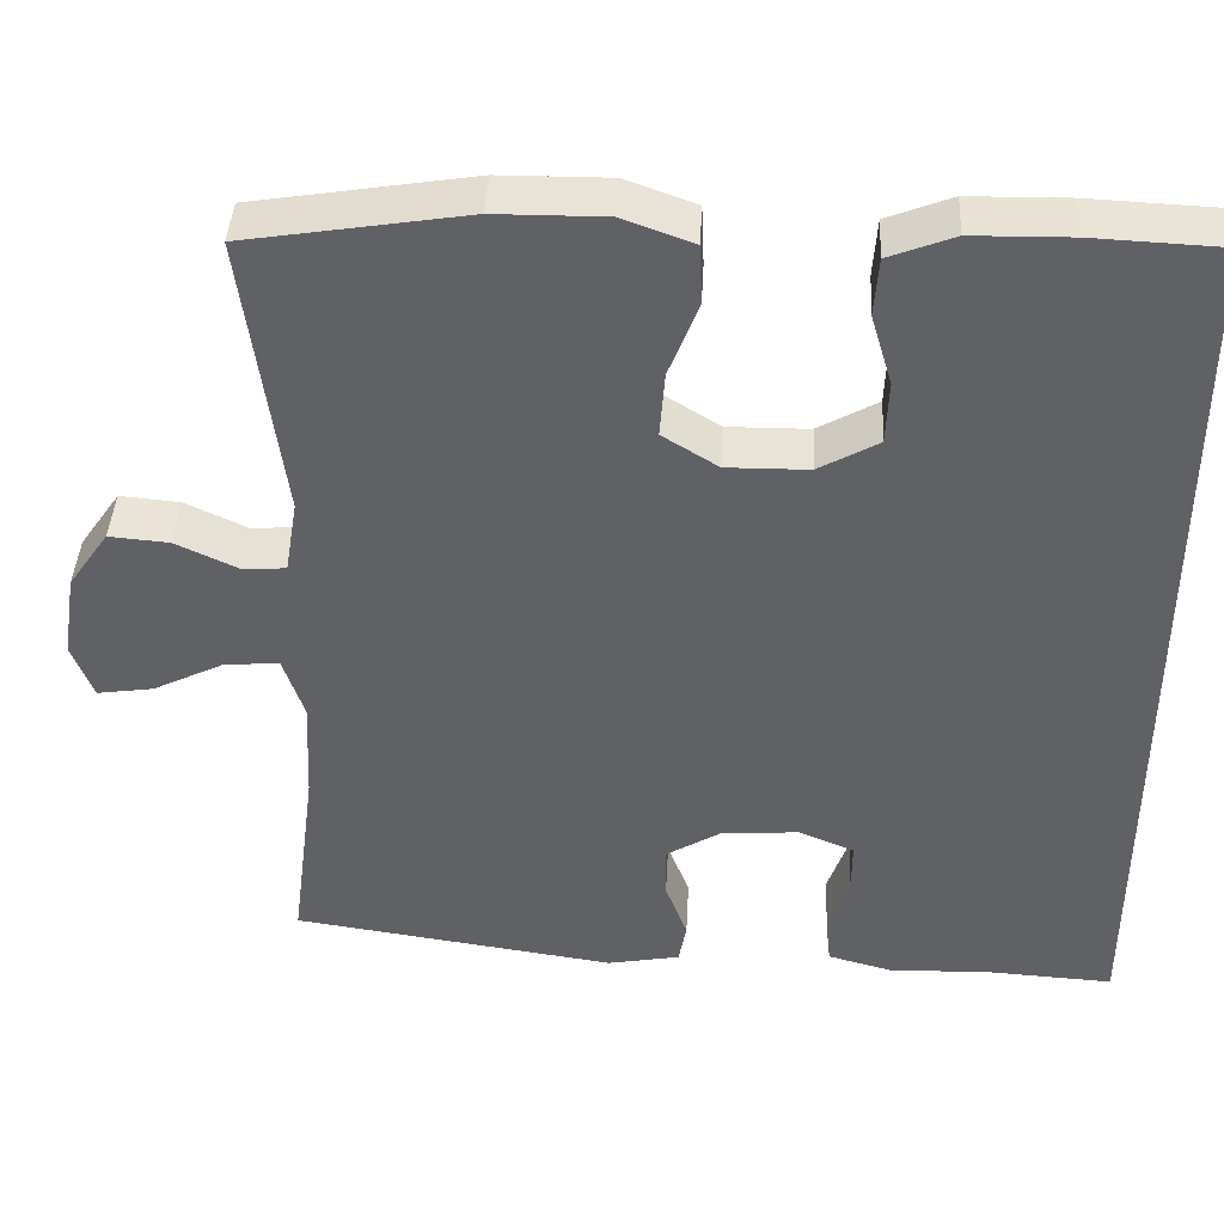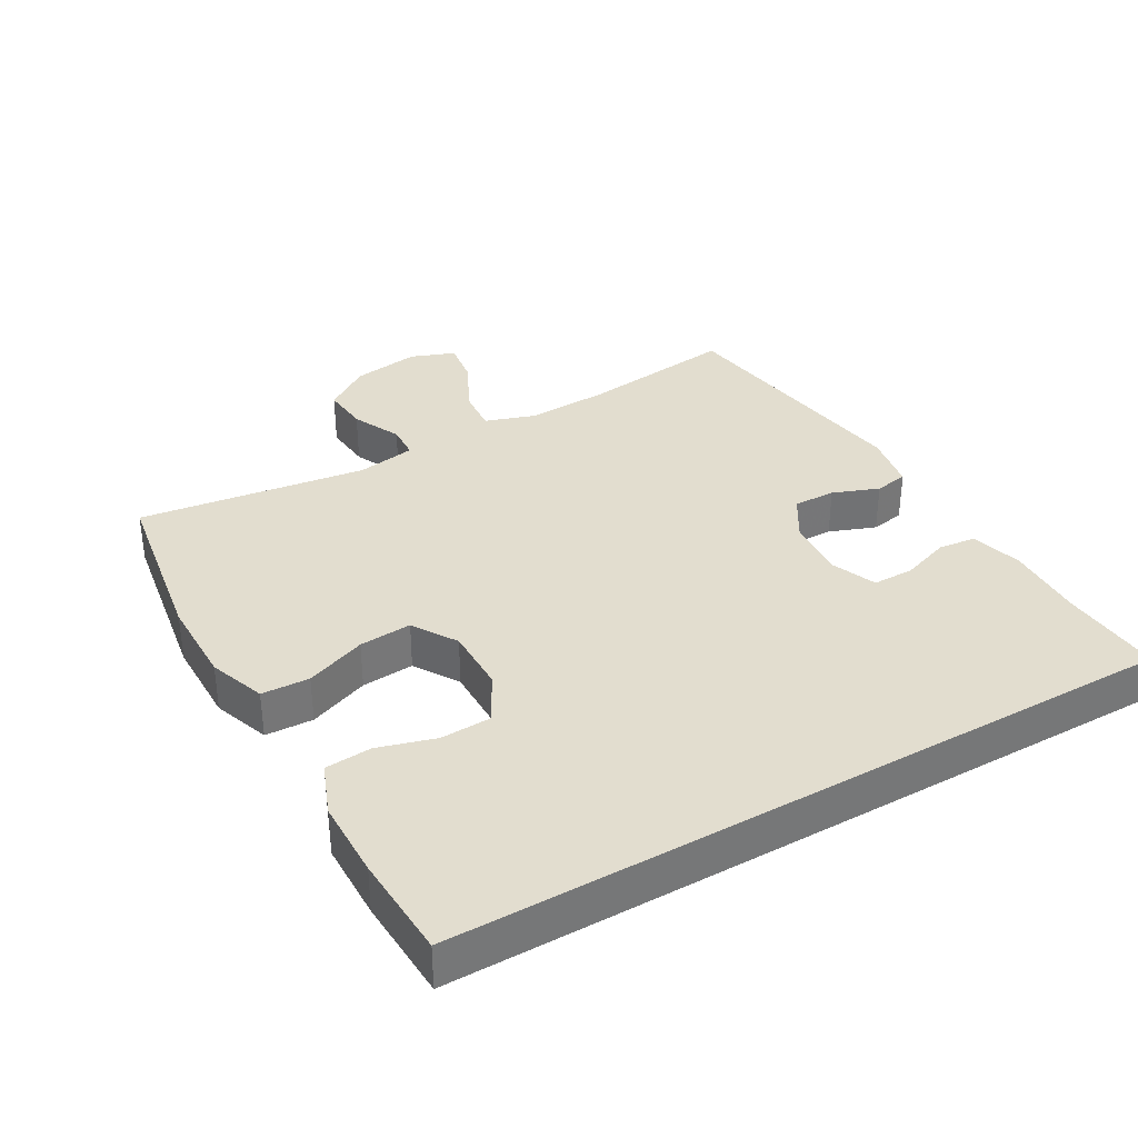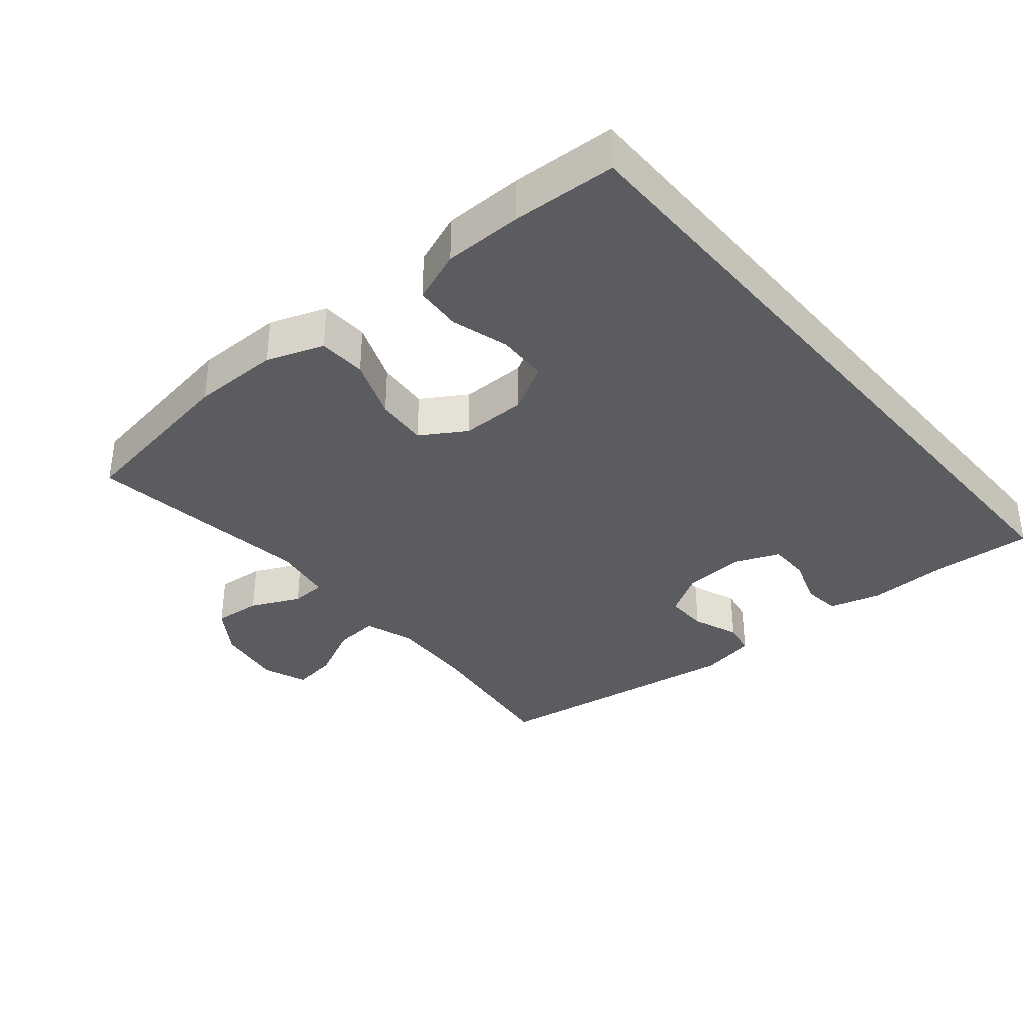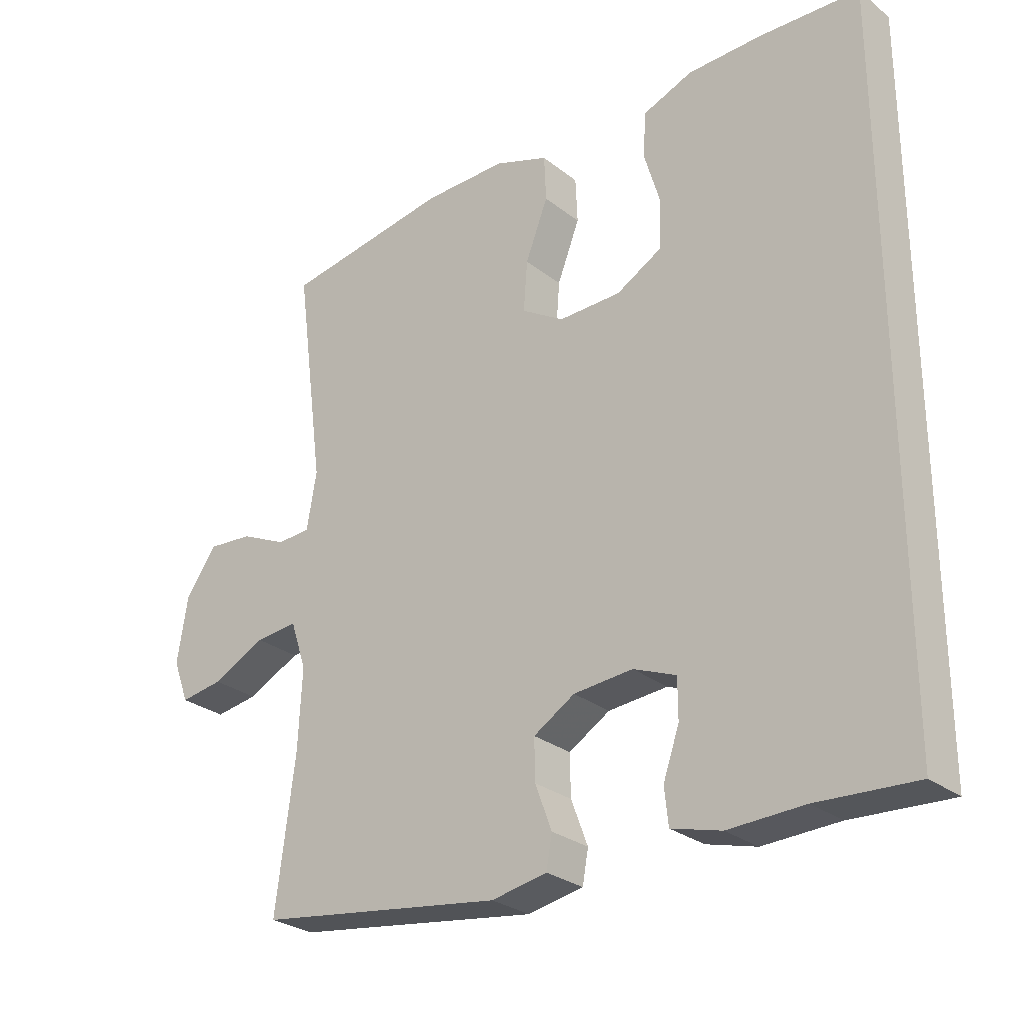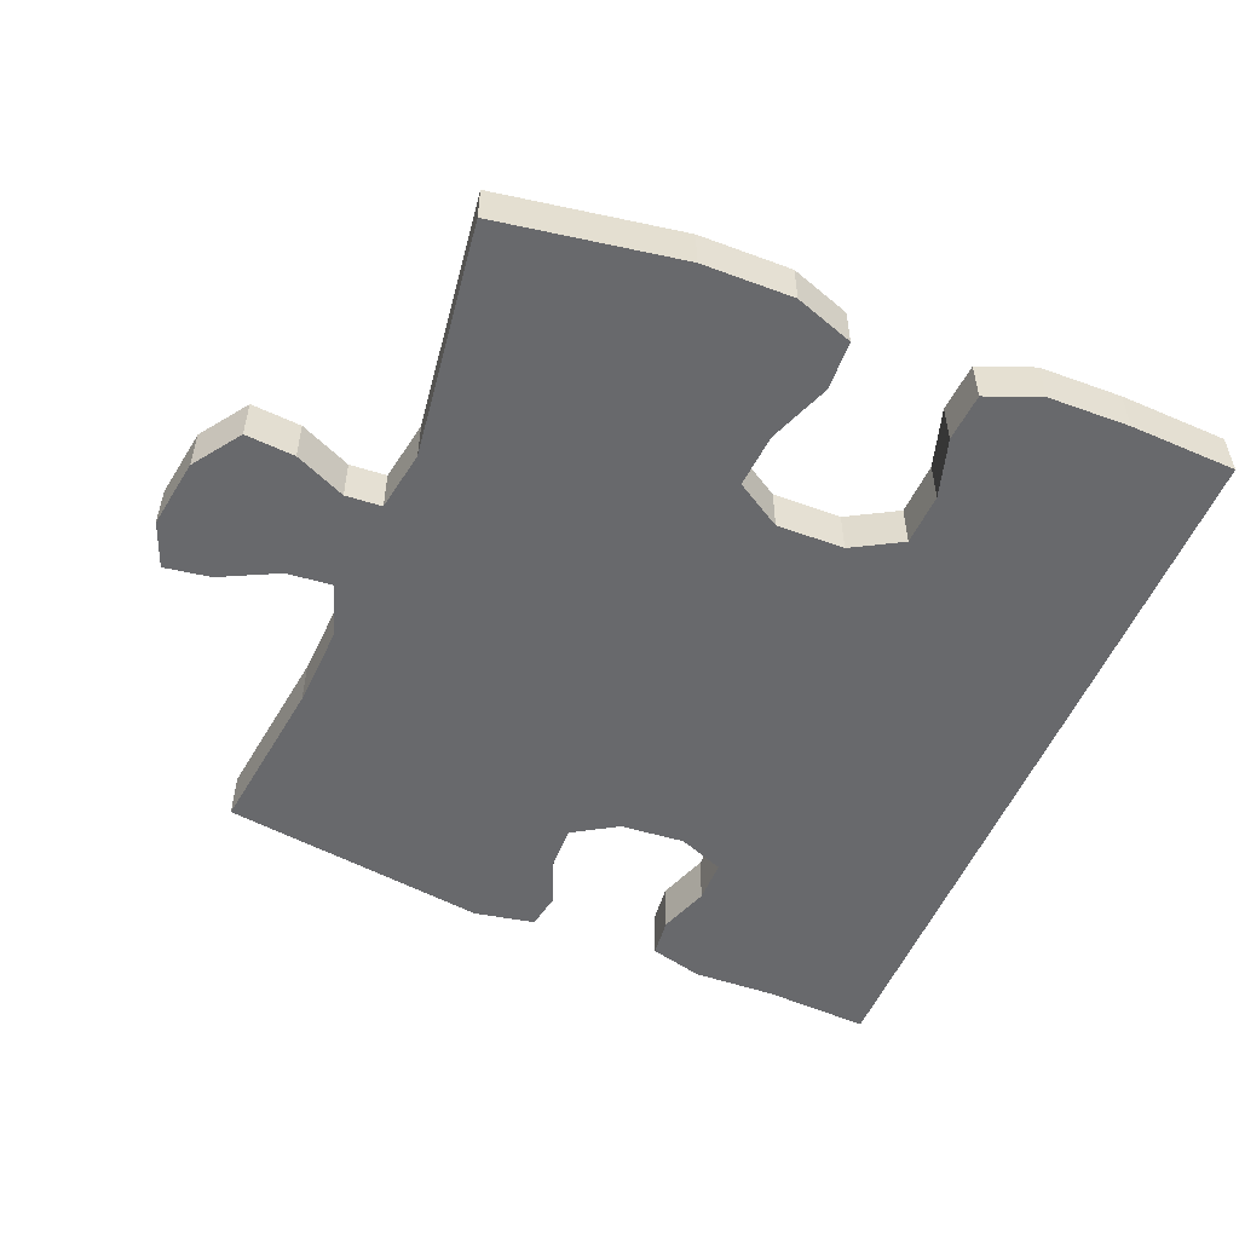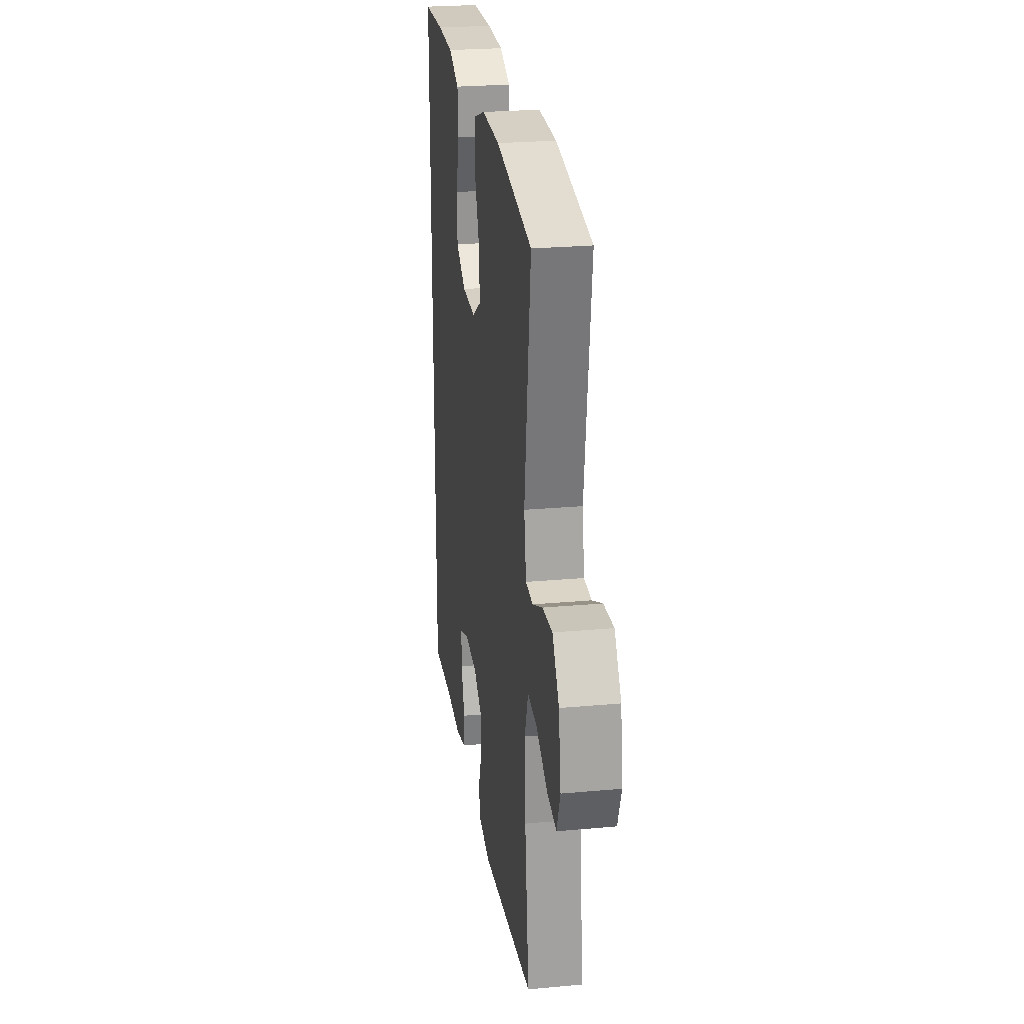
<metadata>
{"format":"obj","ext":"obj","renderer":"f3d","projection":"perspective","resolution":1024,"background":"white","views":[{"elev":41.5,"azim":3.0,"up":"+Z"},{"elev":35.0,"azim":60.1,"up":"+Y"},{"elev":-35.3,"azim":40.0,"up":"+Y"},{"elev":-27.8,"azim":40.3,"up":"+Z"},{"elev":-52.7,"azim":-22.2,"up":"+Y"},{"elev":25.6,"azim":-98.3,"up":"+Z"}]}
</metadata>
<code>
v -0.5 0.07 -0.5
v -0.47 0.07 -0.268
v -0.464 0.07 -0.145
v -0.489 0.07 -0.07
v -0.555 0.07 -0.076
v -0.638 0.07 -0.117
v -0.705 0.07 -0.127
v -0.73 0.07 -0.061
v -0.714 0.07 0.04
v -0.666 0.07 0.109
v -0.595 0.07 0.103
v -0.522 0.07 0.069
v -0.47 0.07 0.072
v -0.455 0.07 0.16
v -0.5 0.07 0.5
v -0.24 0.07 0.542
v -0.11 0.07 0.543
v -0.026 0.07 0.513
v -0.023 0.07 0.442
v -0.058 0.07 0.352
v -0.064 0.07 0.274
v 0.002 0.07 0.233
v 0.099 0.07 0.234
v 0.17 0.07 0.274
v 0.173 0.07 0.349
v 0.148 0.07 0.434
v 0.153 0.07 0.503
v 0.23 0.07 0.533
v 0.347 0.07 0.535
v 0.5 0.07 0.528
v 0.5 0.07 -0.554
v 0.348 0.07 -0.545
v 0.231 0.07 -0.549
v 0.154 0.07 -0.528
v 0.148 0.07 -0.472
v 0.173 0.07 -0.4
v 0.173 0.07 -0.339
v 0.107 0.07 -0.312
v 0.015 0.07 -0.319
v -0.049 0.07 -0.358
v -0.048 0.07 -0.421
v -0.022 0.07 -0.49
v -0.031 0.07 -0.54
v -0.117 0.07 -0.556
v -0.5 0 -0.5
v -0.47 0 -0.268
v -0.464 0 -0.145
v -0.489 0 -0.07
v -0.555 0 -0.076
v -0.638 0 -0.117
v -0.705 0 -0.127
v -0.73 0 -0.061
v -0.714 0 0.04
v -0.666 0 0.109
v -0.595 0 0.103
v -0.522 0 0.069
v -0.47 0 0.072
v -0.455 0 0.16
v -0.5 0 0.5
v -0.24 0 0.542
v -0.11 0 0.543
v -0.026 0 0.513
v -0.023 0 0.442
v -0.058 0 0.352
v -0.064 0 0.274
v 0.002 0 0.233
v 0.099 0 0.234
v 0.17 0 0.274
v 0.173 0 0.349
v 0.148 0 0.434
v 0.153 0 0.503
v 0.23 0 0.533
v 0.347 0 0.535
v 0.5 0 0.528
v 0.5 0 -0.554
v 0.348 0 -0.545
v 0.231 0 -0.549
v 0.154 0 -0.528
v 0.148 0 -0.472
v 0.173 0 -0.4
v 0.173 0 -0.339
v 0.107 0 -0.312
v 0.015 0 -0.319
v -0.049 0 -0.358
v -0.048 0 -0.421
v -0.022 0 -0.49
v -0.031 0 -0.54
v -0.117 0 -0.556
f 44 1 2
f 43 44 2
f 42 43 2
f 41 42 2
f 40 41 2 3
f 39 40 3 4
f 38 39 4
f 34 35 36
f 33 34 36
f 32 33 36
f 32 36 37
f 31 32 37
f 29 30 31
f 28 29 31
f 27 28 31
f 26 27 31
f 25 26 31
f 24 25 31 37
f 23 24 37 38
f 18 19 20
f 17 18 20
f 16 17 20
f 15 16 20
f 14 15 20
f 13 14 20 21
f 10 11 12
f 9 10 12
f 8 9 12
f 7 8 12
f 6 7 12
f 5 6 12
f 4 5 12 13
f 38 4 13
f 23 38 13
f 22 23 13
f 13 21 22
f 46 45 88
f 46 88 87
f 46 87 86
f 46 86 85
f 47 46 85 84
f 48 47 84 83
f 48 83 82
f 80 79 78
f 80 78 77
f 80 77 76
f 81 80 76
f 81 76 75
f 75 74 73
f 75 73 72
f 75 72 71
f 75 71 70
f 75 70 69
f 81 75 69 68
f 82 81 68 67
f 64 63 62
f 64 62 61
f 64 61 60
f 64 60 59
f 64 59 58
f 65 64 58 57
f 56 55 54
f 56 54 53
f 56 53 52
f 56 52 51
f 56 51 50
f 56 50 49
f 57 56 49 48
f 57 48 82
f 57 82 67
f 57 67 66
f 66 65 57
f 1 45 46 2
f 2 46 47 3
f 3 47 48 4
f 4 48 49 5
f 5 49 50 6
f 6 50 51 7
f 7 51 52 8
f 8 52 53 9
f 9 53 54 10
f 10 54 55 11
f 11 55 56 12
f 12 56 57 13
f 13 57 58 14
f 14 58 59 15
f 15 59 60 16
f 16 60 61 17
f 17 61 62 18
f 18 62 63 19
f 19 63 64 20
f 20 64 65 21
f 21 65 66 22
f 22 66 67 23
f 23 67 68 24
f 24 68 69 25
f 25 69 70 26
f 26 70 71 27
f 27 71 72 28
f 28 72 73 29
f 29 73 74 30
f 30 74 75 31
f 31 75 76 32
f 32 76 77 33
f 33 77 78 34
f 34 78 79 35
f 35 79 80 36
f 36 80 81 37
f 37 81 82 38
f 38 82 83 39
f 39 83 84 40
f 40 84 85 41
f 41 85 86 42
f 42 86 87 43
f 43 87 88 44
f 44 88 45 1

</code>
